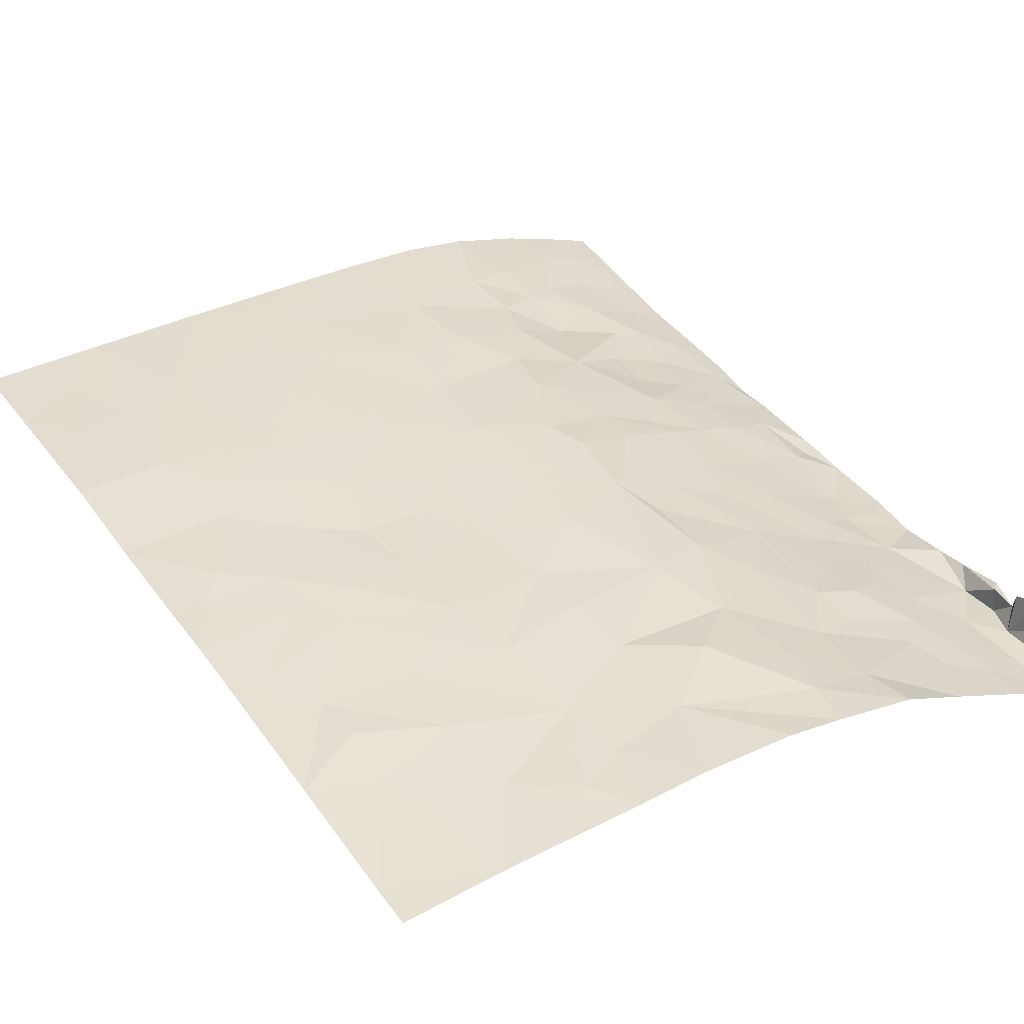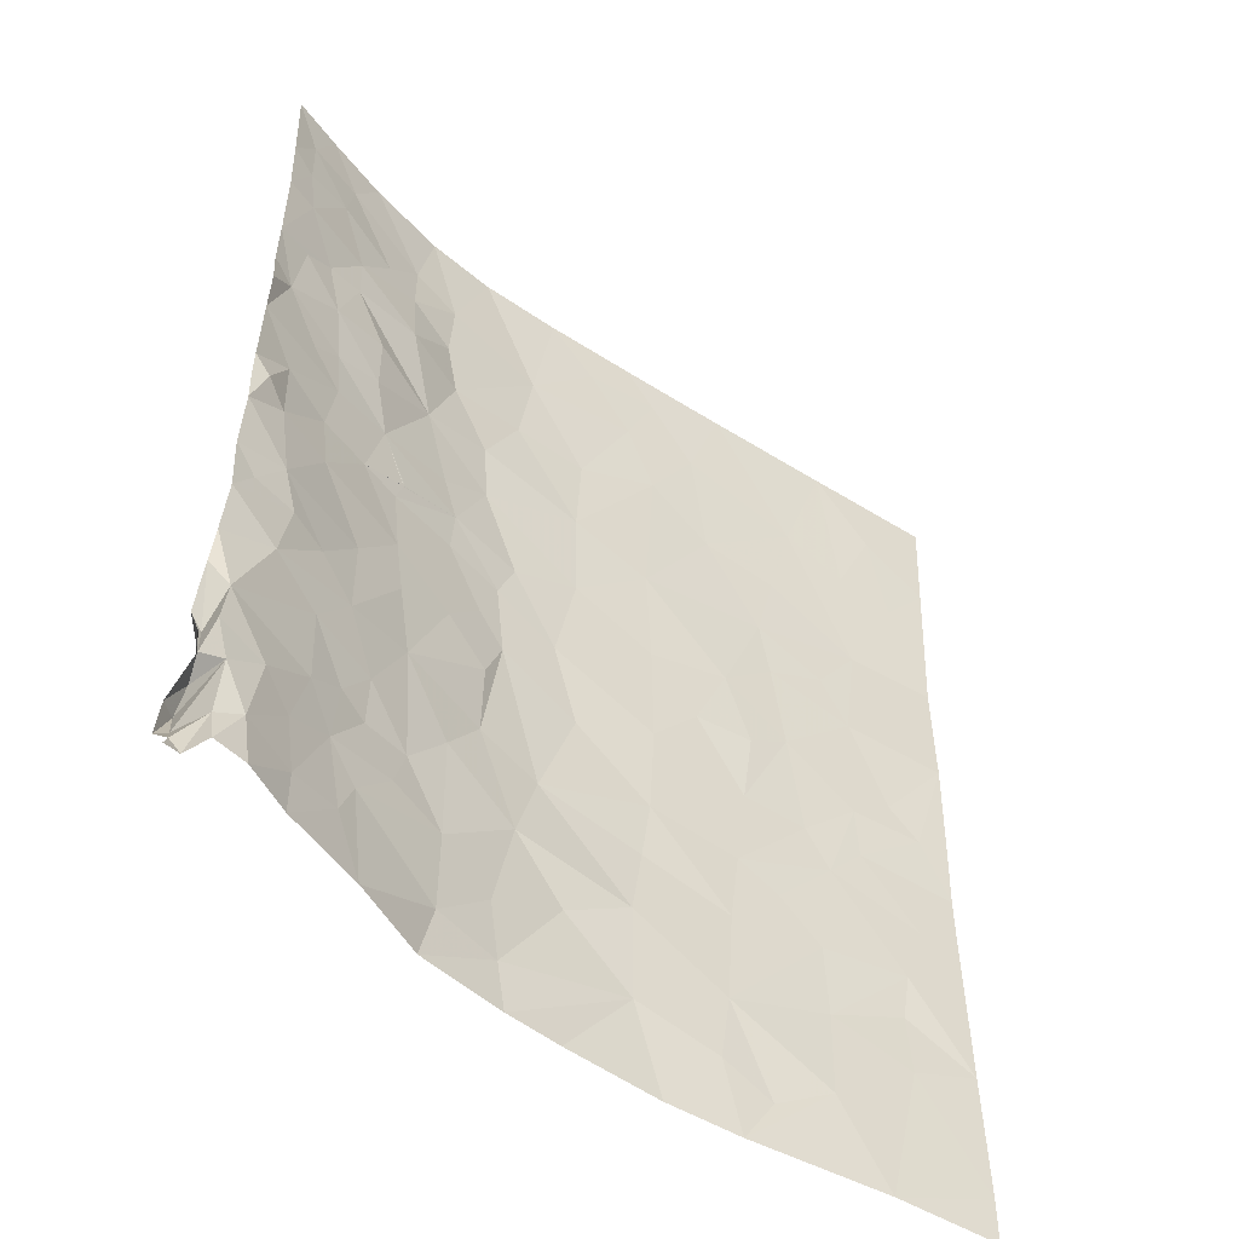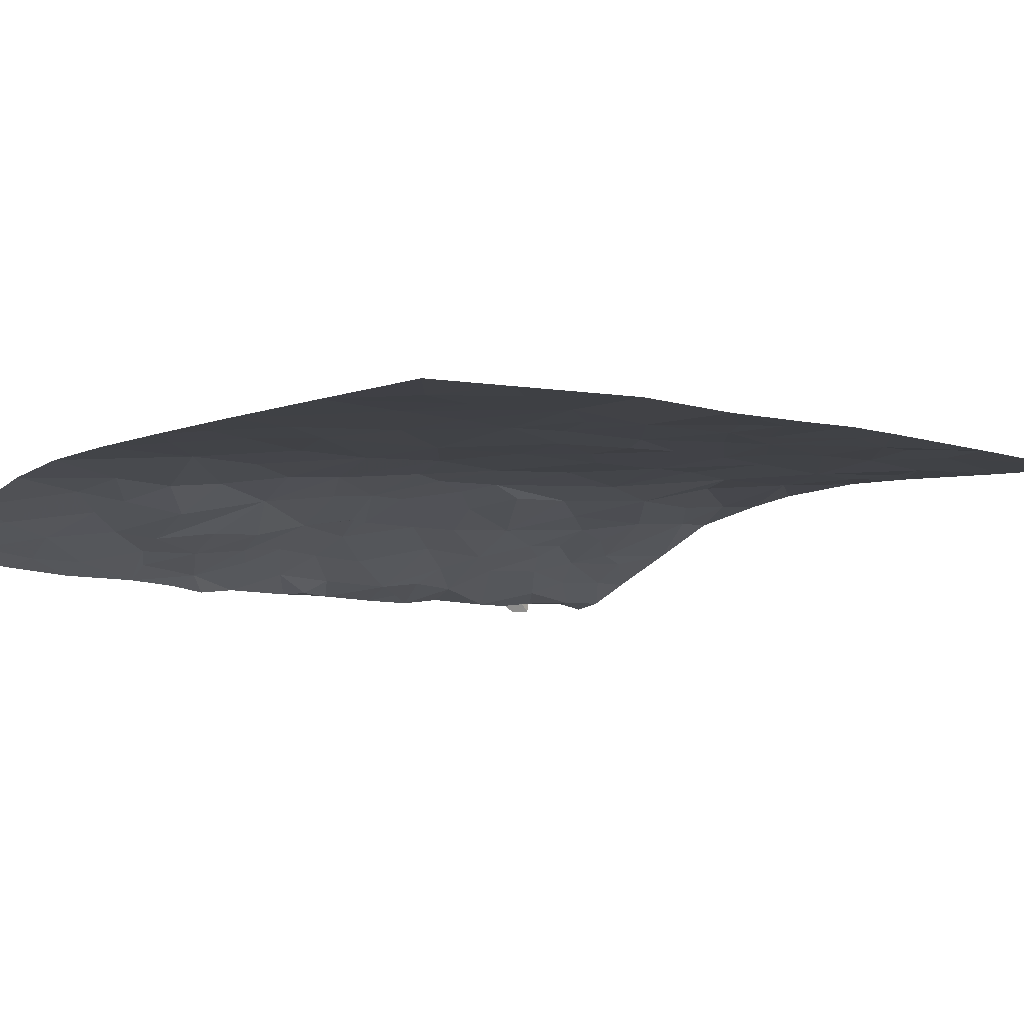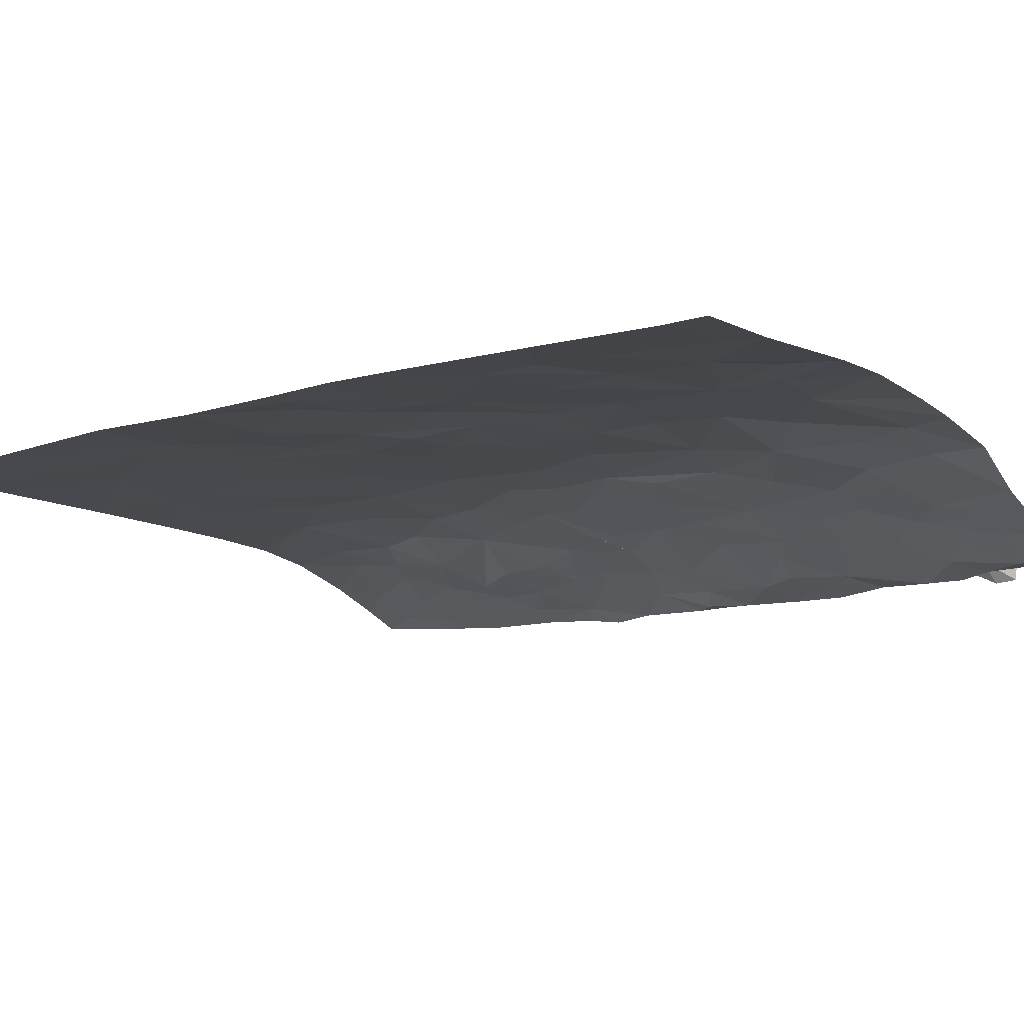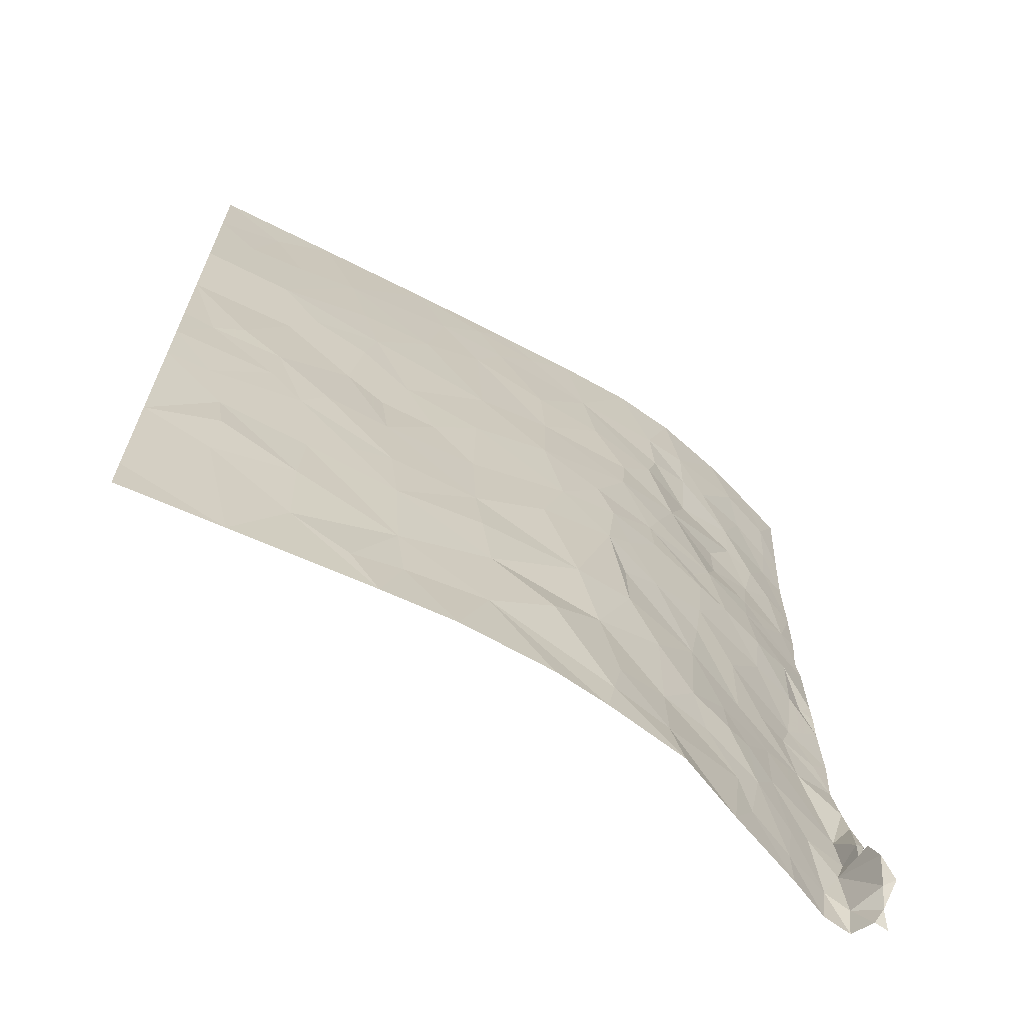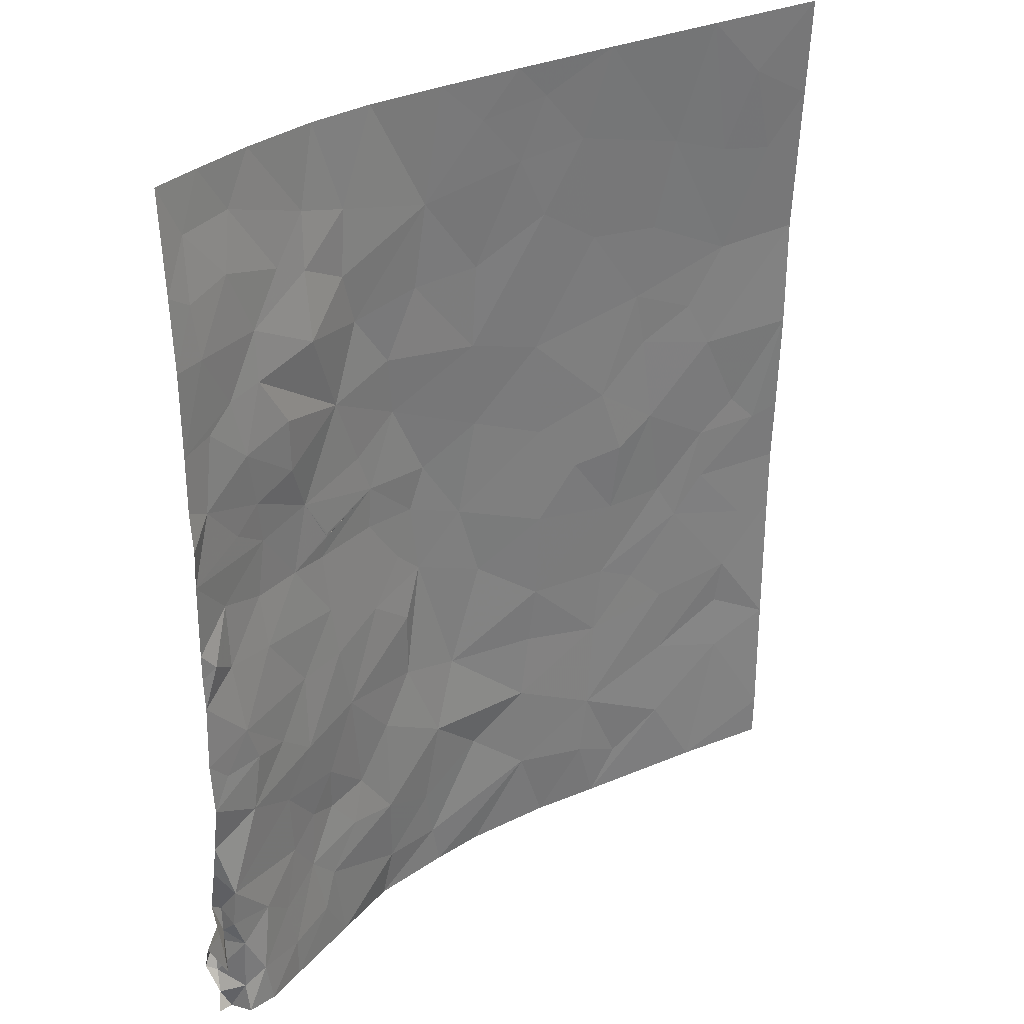
<metadata>
{"format":"obj","ext":"obj","renderer":"f3d","projection":"perspective","resolution":1024,"background":"white","views":[{"elev":39.2,"azim":-31.4,"up":"+Z"},{"elev":-53.4,"azim":146.4,"up":"+Y"},{"elev":-7.3,"azim":-133.4,"up":"+Z"},{"elev":-10.3,"azim":-54.8,"up":"+Z"},{"elev":-67.2,"azim":-26.8,"up":"+Y"},{"elev":30.7,"azim":146.6,"up":"+Y"}]}
</metadata>
<code>
v 31.72 52.28 484.1
v 31.72 51.24 484.1
v 34.06 51.3 484.2
v 35.23 53.26 484.2
v 37.27 51.23 484.4
v 36.58 52.37 484.3
v 47.77 52.23 482.2
v 47.76 51.23 482.2
v 48.75 51.3 481.7
v 44.39 51.24 483.8
v 42.44 51.26 484.1
v 42.67 52.34 484.1
v 38.96 51.25 484.4
v 41.16 51.29 484.3
v 50.1 51.24 482.1
v 49.75 51.25 482.1
v 49.95 51.67 482.3
v 49.47 51.32 481.6
v 46.65 52.49 482.7
v 44.14 52.43 483.7
v 37.75 52.87 484.3
v 45.98 51.31 483
v 49.51 52.07 481.7
v 48.94 52.38 481.7
v 39.68 53.27 484.3
v 49.86 52.14 482.5
v 50.06 52.2 482.8
v 49.46 53.44 481.7
v 42.93 53.62 483.9
v 46.31 53.4 482.9
v 46.99 54.11 482.6
v 49.75 52.89 482.8
v 50.06 52.86 482.6
v 47.99 53.48 482.2
v 37.56 54.45 484.2
v 49.69 53.56 482.6
v 33.27 54.78 484.1
v 48.67 54.08 481.9
v 41.25 54.61 484.2
v 50.11 53.51 481.4
v 50.05 52.95 481.5
v 49.84 53.77 482
v 44.22 54.19 483.5
v 31.72 55.4 484.1
v 50.1 54.66 482
v 47.61 55.02 482.4
v 49.76 54.26 481.6
v 45.48 54.44 483.1
v 39.75 55.59 484.2
v 49.81 54.4 482.1
v 35.16 55.37 484.2
v 42.54 55.72 483.9
v 49.67 55.2 481.5
v 46.87 55.59 482.7
v 46.22 55.37 483
v 50.09 55.84 481.7
v 45.15 55.51 483.3
v 33.32 56.27 484.2
v 47.73 56.66 482.3
v 50.07 56.65 481.6
v 44.26 56.72 483.5
v 37.41 56.78 484.2
v 46.24 56.51 482.9
v 35.26 57.12 484.2
v 48.87 57.22 481.8
v 39.51 57.22 484.2
v 41.98 57.54 484
v 33.17 57.42 484.1
v 45.45 58.14 483.1
v 43.46 57.91 483.8
v 46.96 57.77 482.5
v 39.35 58.68 484.1
v 37.22 58.54 484.2
v 50.04 57.85 481.4
v 36.24 58.06 484.2
v 34.89 59.57 484.1
v 31.72 58.92 484.1
v 47.81 58.48 482.2
v 48.63 58.61 481.9
v 49.59 58.61 481.6
v 43.48 59.61 483.7
v 32.71 58.97 484.1
v 39.29 60.89 484
v 46.94 59.72 482.6
v 45.77 59.79 483
v 50.11 59.16 481.4
v 41.14 60.02 484.1
v 47 62.65 482.7
v 48.01 61.26 482.3
v 45.95 61.09 483
v 44.5 60.39 483.4
v 43.67 61.44 483.7
v 31.72 60.46 484.1
v 32.48 61.86 484
v 38.23 62.16 484
v 34.08 60.52 484.1
v 34.16 61.84 484.1
v 35.91 62.9 484
v 35.46 60.53 484.2
v 41.73 61.94 484
v 43 60.82 483.9
v 43.23 62.58 483.8
v 50.09 61.57 481.5
v 50.06 60.75 481.5
v 48.97 59.56 481.7
v 49.2 61.41 481.8
v 48.71 64.56 482
v 47.93 64.02 482.4
v 39.35 63.46 484
v 37.47 63.96 484
v 43.72 65.46 483.7
v 44.5 63.73 483.5
v 44.85 64.69 483.4
v 46.58 64.27 482.9
v 48.07 65.07 482.3
v 36.21 65.11 484
v 50.1 64.97 481.3
v 50.08 63.99 481.4
v 34.18 64.55 484
v 31.72 64.54 483.9
v 31.72 67.25 483.9
v 31.72 62.03 484
v 42.83 63.6 483.9
v 47.01 65.45 482.6
v 37.02 60.51 484.1
v 34.85 65.75 484
v 41.28 64.3 484
v 49.22 63 481.9
v 45.96 63.11 483
v 45.93 63.2 483
v 48.14 62.65 482.3
v 45.95 63.13 483
v 45.96 63.12 483
v 46.11 62.62 483
v 45.96 63.12 483
v 44.57 62.69 483.5
v 50.1 62.21 481.4
v 33.19 62.57 484.1
v 36.87 62.27 484
v 49.72 61.78 481.5
v 47.02 70.34 482.7
v 48.47 70.77 482.2
v 42.78 70.5 483.6
v 45.06 71.04 483.3
v 38.39 71.11 483.7
v 35.62 70.41 483.7
v 40.16 70.94 483.6
v 39.43 69.42 483.7
v 49.53 70.5 481.8
v 50.1 70.87 481.6
v 50.08 69.19 481.5
v 46.24 70.01 482.9
v 49.51 72 481.9
v 33.31 71.75 483.6
v 34.11 69.87 483.8
v 47.81 69.21 482.4
v 49.37 69.21 481.8
v 44.23 73.23 483.4
v 46.2 71.35 483
v 45.8 73.23 483.1
v 31.72 73.23 483.5
v 37.69 73.23 483.5
v 41.24 72.18 483.5
v 39.51 72.41 483.6
v 42.38 73.23 483.5
v 47.58 73.23 482.7
v 48.22 72.09 482.4
v 32.73 69.62 483.8
v 31.72 70.86 483.7
v 34.73 73.23 483.5
v 50.11 73.23 481.7
v 48.98 73.23 482.2
v 40.29 73.23 483.5
v 43.87 66.89 483.6
v 41.4 66.48 483.8
v 43.06 68.5 483.6
v 33.87 67.16 483.9
v 44.81 68.22 483.4
v 46.22 68.36 482.8
v 47.82 68.01 482.3
v 45.48 66.38 483.2
v 47.06 66.75 482.5
v 36.09 68.24 483.9
v 36.49 66.46 484
v 39.53 65.91 483.9
v 37.9 68.43 483.8
v 49.3 67.37 481.8
v 48.64 67.85 482.1
v 48.32 66.44 482.1
v 50.07 67.21 481.5
v 41.32 68.53 483.8
v 45.15 69.45 483.2
v 49.56 65.59 481.7
v 50.1 65.9 481.4
f 4 3 5
f 12 11 10
f 17 16 15
f 7 8 9
f 8 7 19
f 20 12 10
f 5 21 6
f 6 4 5
f 19 22 8
f 21 5 13
f 16 17 23
f 9 18 24
f 23 18 16
f 25 13 14
f 25 14 11
f 2 3 1
f 9 24 7
f 23 24 18
f 17 26 23
f 27 26 17
f 20 10 22
f 26 28 23
f 12 25 11
f 28 24 23
f 20 29 12
f 32 28 26
f 32 26 27
f 33 32 27
f 34 7 24
f 7 31 19
f 7 34 31
f 22 19 30
f 20 22 30
f 21 35 6
f 31 30 19
f 36 28 32
f 3 4 37
f 21 13 25
f 1 3 37
f 4 6 35
f 28 38 24
f 25 12 39
f 38 34 24
f 33 41 42
f 32 33 36
f 43 20 30
f 35 21 25
f 42 36 33
f 41 40 42
f 12 29 39
f 42 40 45
f 43 29 20
f 45 50 42
f 28 36 42
f 47 28 42
f 28 47 38
f 34 46 31
f 49 35 25
f 37 44 1
f 30 48 43
f 50 47 42
f 35 51 4
f 30 31 48
f 38 46 34
f 25 39 49
f 37 4 51
f 29 52 39
f 53 38 47
f 31 46 54
f 57 43 48
f 55 48 31
f 50 53 47
f 29 43 52
f 50 45 56
f 46 38 53
f 54 55 31
f 56 53 50
f 57 48 55
f 59 46 53
f 52 43 61
f 57 61 43
f 58 37 51
f 49 39 52
f 49 62 35
f 44 37 58
f 65 59 53
f 55 54 63
f 60 53 56
f 54 46 59
f 51 35 64
f 57 55 63
f 35 62 64
f 52 67 49
f 53 60 65
f 63 54 59
f 58 51 68
f 49 67 66
f 49 66 62
f 52 61 70
f 65 60 74
f 63 71 69
f 59 71 63
f 69 57 63
f 69 61 57
f 51 64 68
f 58 68 44
f 67 52 70
f 66 72 62
f 59 65 71
f 69 70 61
f 73 75 62
f 75 64 62
f 64 76 68
f 68 77 44
f 78 71 65
f 65 74 79
f 75 76 64
f 72 73 62
f 67 72 66
f 65 79 78
f 74 80 79
f 70 69 81
f 76 82 68
f 68 82 77
f 71 78 84
f 69 71 85
f 80 74 86
f 89 88 90
f 98 97 99
f 97 94 96
f 101 102 100
f 105 80 86
f 91 81 69
f 78 79 105
f 105 79 80
f 106 89 105
f 92 101 91
f 111 123 112
f 108 115 114
f 119 121 120
f 94 122 93
f 107 115 108
f 76 75 73
f 127 123 111
f 94 93 96
f 127 185 109
f 184 116 110
f 124 114 115
f 87 101 100
f 87 72 67
f 67 70 101
f 84 85 71
f 99 97 76
f 67 101 87
f 97 96 76
f 125 99 73
f 73 72 125
f 96 82 76
f 83 95 125
f 70 81 101
f 105 104 106
f 104 105 86
f 91 85 90
f 90 85 84
f 69 85 91
f 89 90 84
f 96 93 82
f 89 84 105
f 83 72 87
f 101 81 91
f 93 77 82
f 72 83 125
f 84 78 105
f 99 76 73
f 114 88 108
f 107 108 118
f 98 116 119
f 98 110 116
f 128 118 108
f 130 129 88
f 88 131 108
f 114 130 132
f 88 114 133
f 133 114 132
f 130 88 132
f 113 112 114
f 112 130 114
f 133 132 112
f 129 112 132
f 112 134 133
f 133 129 135
f 135 88 133
f 134 129 133
f 134 88 129
f 130 112 129
f 123 102 112
f 102 136 112
f 118 128 137
f 119 120 138
f 138 97 119
f 127 109 100
f 132 135 129
f 88 135 132
f 131 128 108
f 109 110 95
f 140 137 128
f 112 136 134
f 110 139 95
f 98 119 97
f 123 127 100
f 90 134 136
f 102 92 136
f 120 122 94
f 94 138 120
f 98 139 110
f 95 83 109
f 109 83 100
f 136 92 90
f 89 131 88
f 103 137 140
f 106 140 128
f 99 125 98
f 139 125 95
f 102 123 100
f 128 131 106
f 88 134 90
f 106 131 89
f 97 138 94
f 125 139 98
f 92 102 101
f 83 87 100
f 91 90 92
f 106 104 140
f 104 103 140
f 141 156 142
f 143 192 144
f 150 149 151
f 153 142 149
f 148 147 145
f 168 155 154
f 142 157 149
f 144 159 160
f 145 162 146
f 164 147 163
f 167 166 159
f 166 160 159
f 144 160 158
f 142 167 141
f 144 152 159
f 153 167 142
f 169 168 154
f 152 141 159
f 167 159 141
f 144 158 143
f 154 161 169
f 170 154 155
f 147 164 145
f 147 143 163
f 163 143 165
f 143 158 165
f 155 146 170
f 171 153 150
f 149 150 153
f 166 167 172
f 161 154 170
f 172 167 153
f 165 173 163
f 172 153 171
f 164 173 162
f 173 164 163
f 162 145 164
f 162 170 146
f 175 174 176
f 179 181 180
f 182 180 181
f 179 178 181
f 175 191 148
f 186 183 184
f 148 186 185
f 180 189 188
f 177 168 121
f 176 174 178
f 188 187 190
f 181 178 174
f 188 189 187
f 182 189 180
f 184 183 177
f 176 191 175
f 185 175 148
f 156 141 152
f 152 179 156
f 178 179 192
f 146 155 177
f 168 169 121
f 146 183 186
f 156 188 157
f 178 192 143
f 143 176 178
f 147 148 191
f 156 180 188
f 151 157 190
f 176 143 191
f 156 179 180
f 157 188 190
f 155 168 177
f 183 146 177
f 156 157 142
f 145 146 186
f 186 148 145
f 143 147 191
f 152 144 192
f 149 157 151
f 192 179 152
f 116 126 119
f 112 113 111
f 107 118 193
f 118 117 193
f 194 193 117
f 115 189 124
f 181 113 114
f 114 124 181
f 111 175 127
f 111 113 181
f 110 109 185
f 115 107 193
f 193 189 115
f 177 121 119
f 185 184 110
f 175 185 127
f 119 126 177
f 116 184 126
f 124 189 182
f 181 174 111
f 190 187 193
f 189 193 187
f 185 186 184
f 111 174 175
f 181 124 182
f 177 126 184
f 193 194 190

</code>
